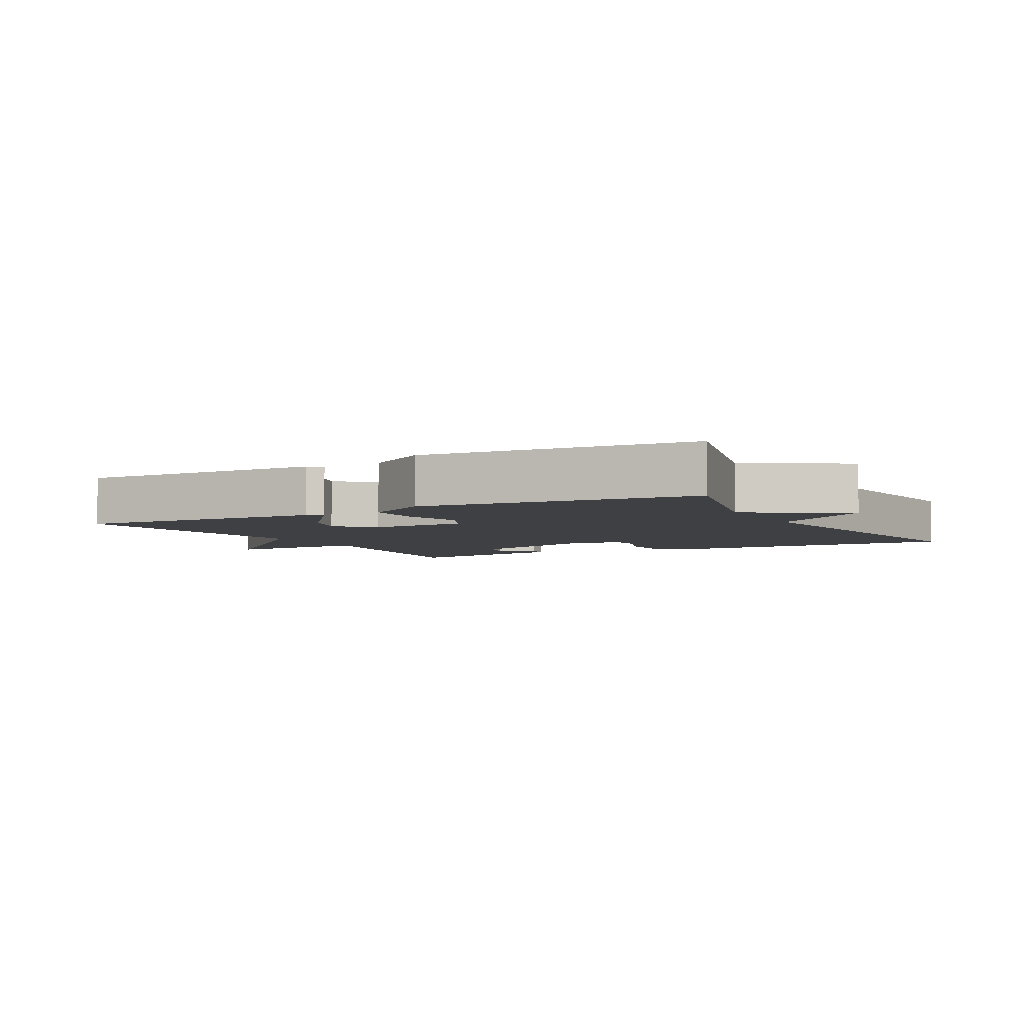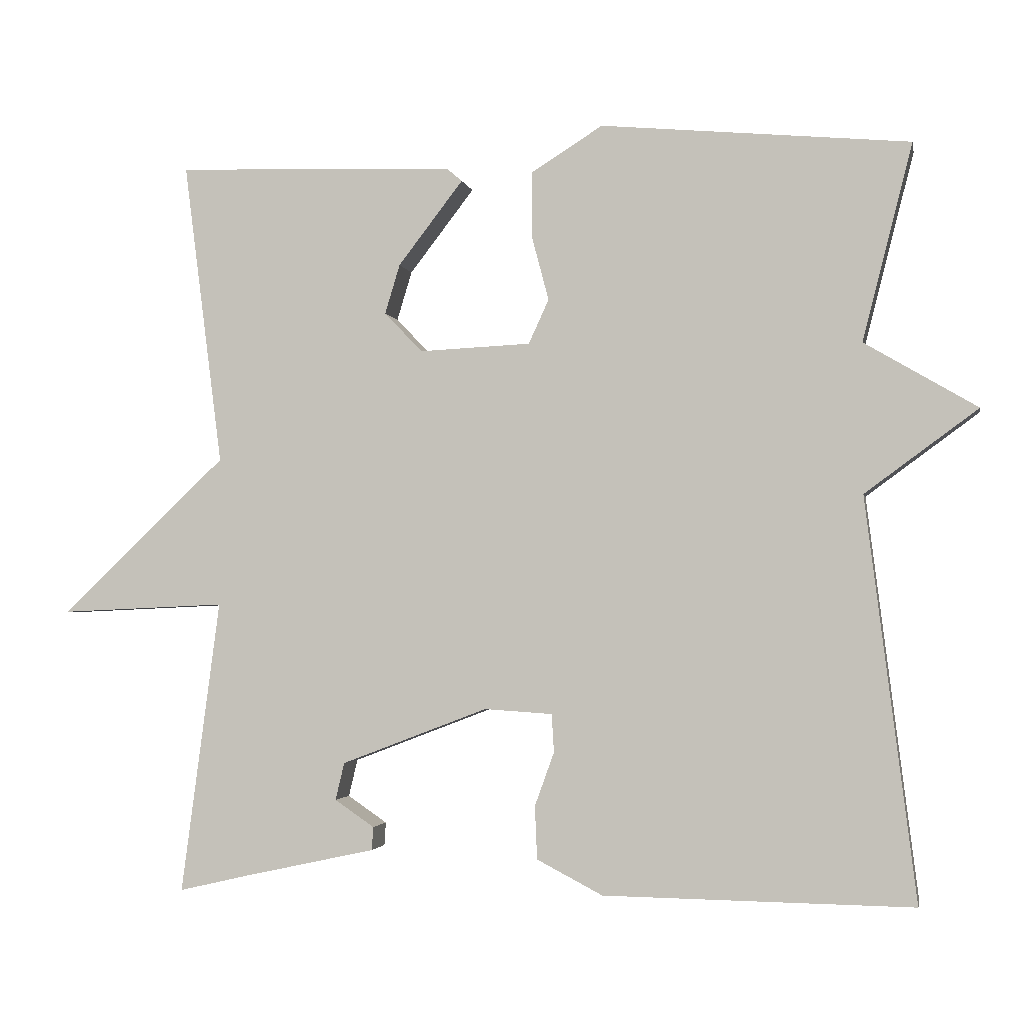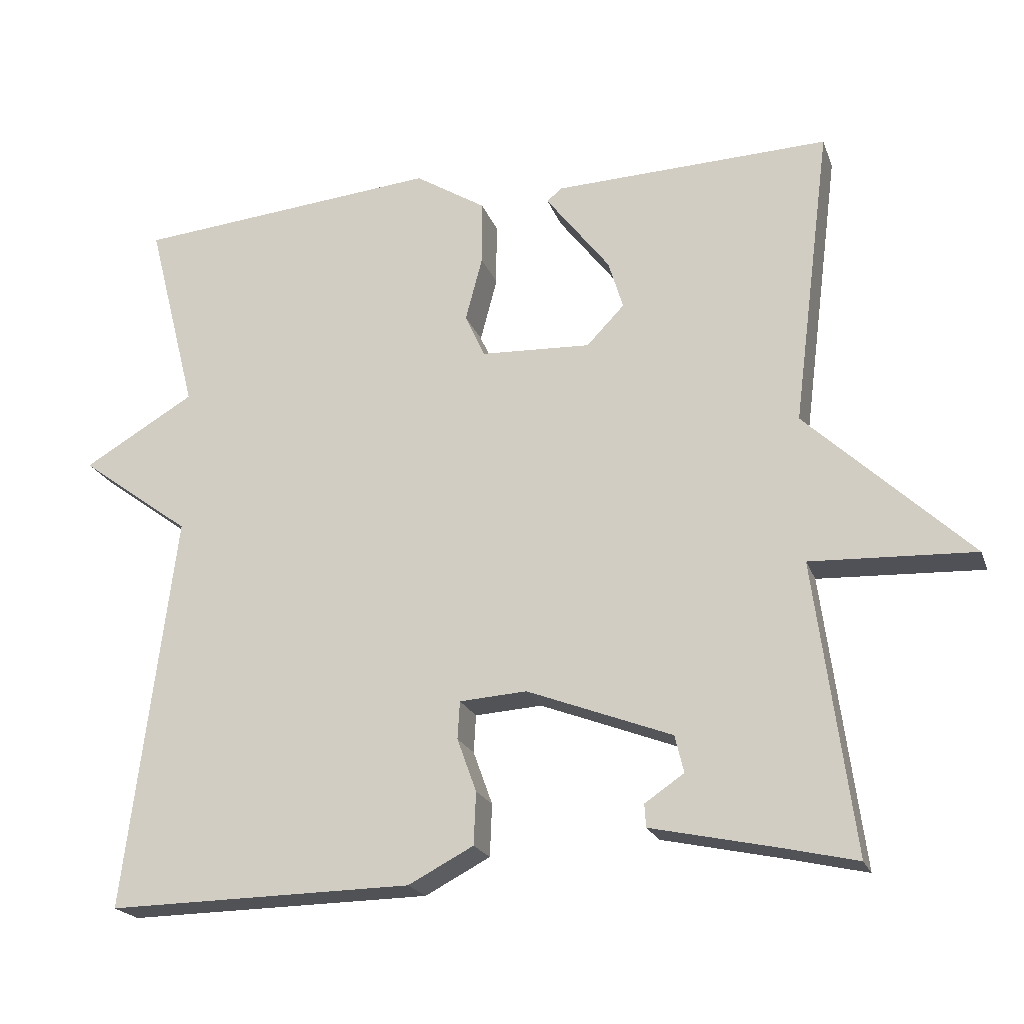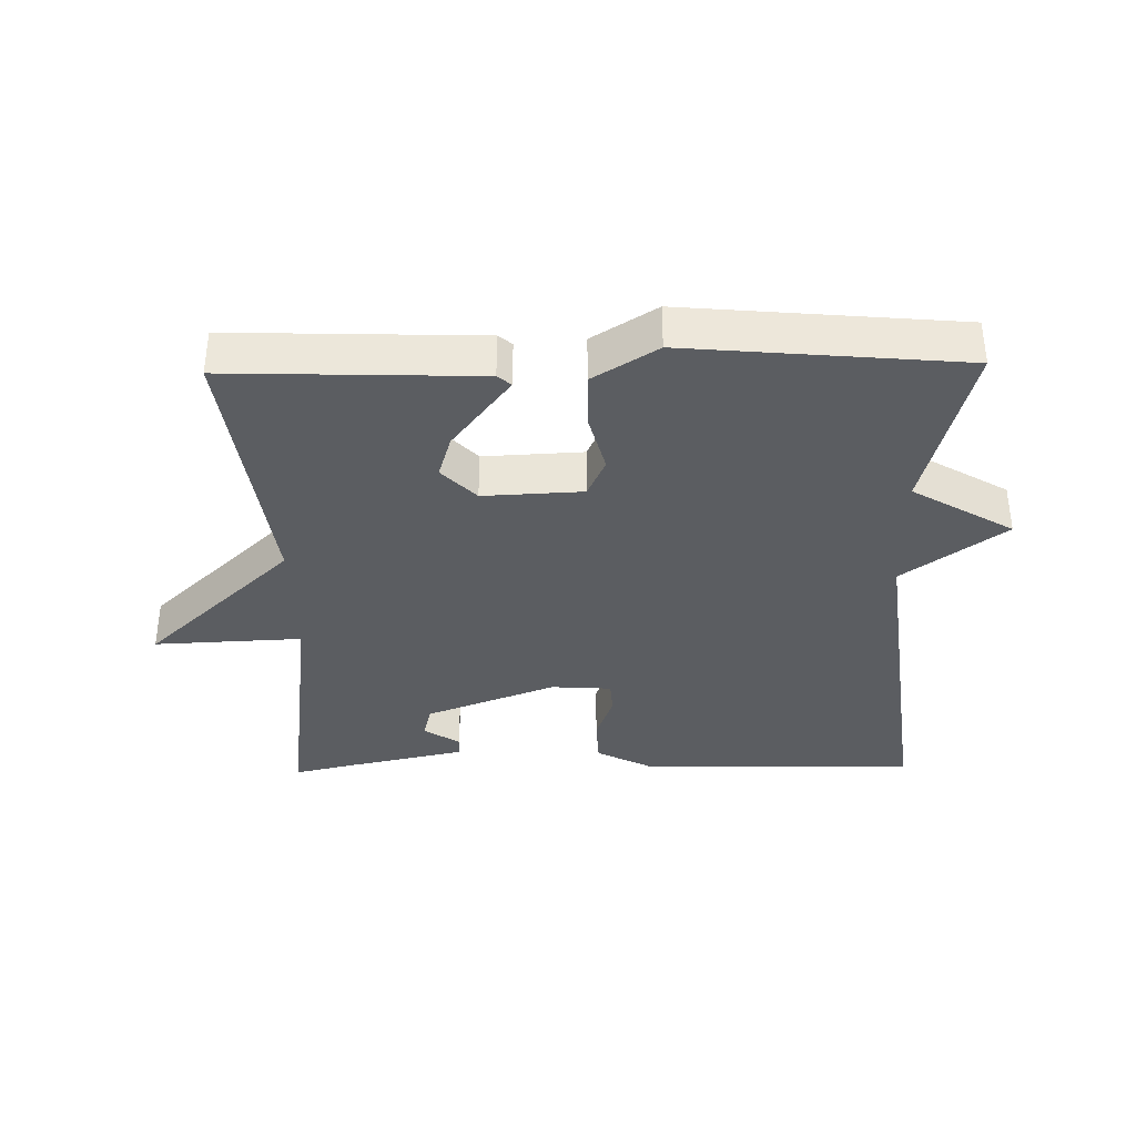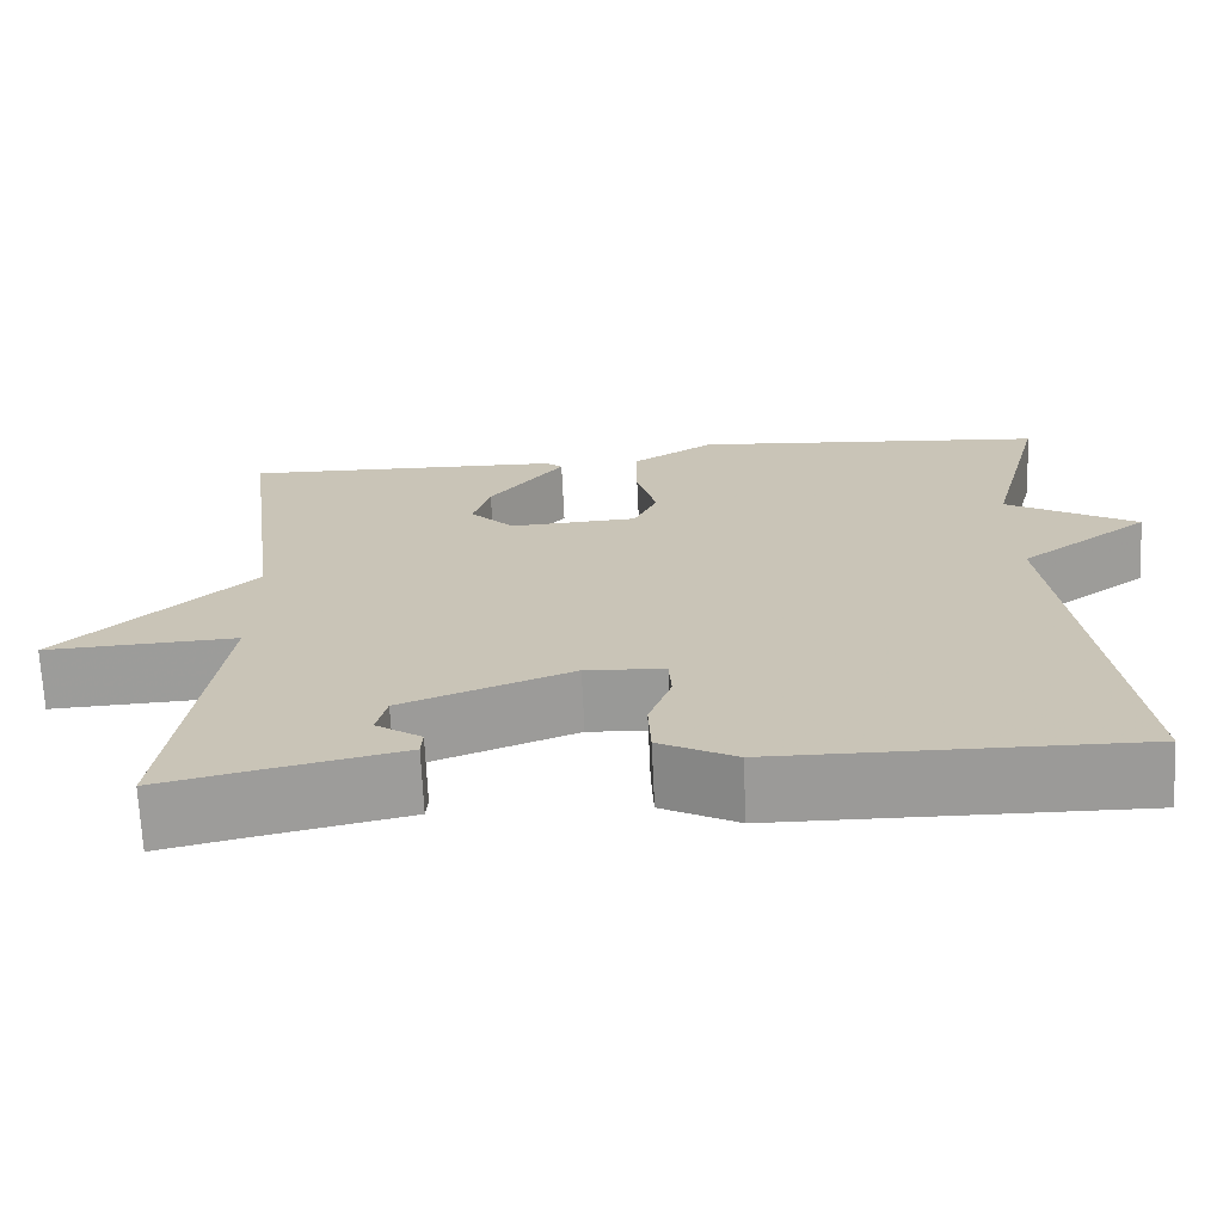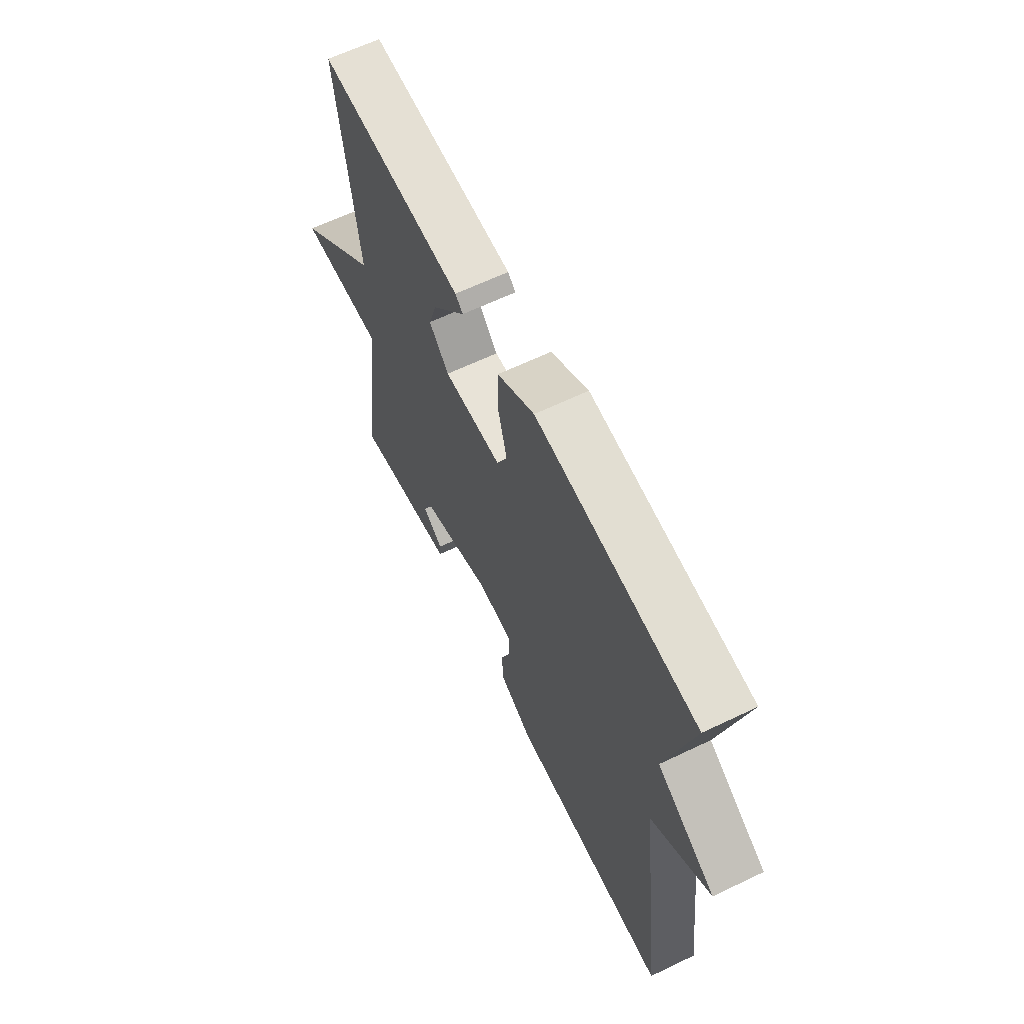
<metadata>
{"format":"obj","ext":"obj","renderer":"f3d","projection":"perspective","resolution":1024,"background":"white","views":[{"elev":-4.7,"azim":28.4,"up":"+Y"},{"elev":-2.5,"azim":11.0,"up":"+Z"},{"elev":-21.0,"azim":-163.2,"up":"+Z"},{"elev":-36.0,"azim":1.1,"up":"+Y"},{"elev":-69.6,"azim":2.7,"up":"+Z"},{"elev":63.7,"azim":64.2,"up":"+Z"}]}
</metadata>
<code>
v 0.5 0.07 0.5
v 0.433 0.07 0.237
v 0.584 0.07 0.148
v 0.433 0.07 0.037
v 0.5 0.07 -0.5
v 0.086 0.07 -0.494
v -0.002 0.07 -0.448
v -0.005 0.07 -0.377
v 0.021 0.07 -0.305
v 0.018 0.07 -0.254
v -0.073 0.07 -0.248
v -0.269 0.07 -0.323
v -0.281 0.07 -0.373
v -0.228 0.07 -0.409
v -0.23 0.07 -0.44
v -0.405 0.07 -0.478
v -0.5 0.07 -0.5
v -0.448 0.07 -0.107
v -0.67 0.07 -0.117
v -0.448 0.07 0.093
v -0.5 0.07 0.5
v -0.126 0.07 0.487
v -0.106 0.07 0.47
v -0.143 0.07 0.422
v -0.193 0.07 0.357
v -0.213 0.07 0.291
v -0.162 0.07 0.238
v -0.013 0.07 0.245
v 0.014 0.07 0.304
v -0.009 0.07 0.391
v -0.009 0.07 0.478
v 0.087 0.07 0.538
v 0.5 0 0.5
v 0.433 0 0.237
v 0.584 0 0.148
v 0.433 0 0.037
v 0.5 0 -0.5
v 0.086 0 -0.494
v -0.002 0 -0.448
v -0.005 0 -0.377
v 0.021 0 -0.305
v 0.018 0 -0.254
v -0.073 0 -0.248
v -0.269 0 -0.323
v -0.281 0 -0.373
v -0.228 0 -0.409
v -0.23 0 -0.44
v -0.405 0 -0.478
v -0.5 0 -0.5
v -0.448 0 -0.107
v -0.67 0 -0.117
v -0.448 0 0.093
v -0.5 0 0.5
v -0.126 0 0.487
v -0.106 0 0.47
v -0.143 0 0.422
v -0.193 0 0.357
v -0.213 0 0.291
v -0.162 0 0.238
v -0.013 0 0.245
v 0.014 0 0.304
v -0.009 0 0.391
v -0.009 0 0.478
v 0.087 0 0.538
f 32 1 2
f 31 32 2
f 30 31 2
f 29 30 2
f 2 3 4
f 29 2 4
f 28 29 4
f 27 28 4 5
f 26 27 5
f 22 23 24
f 21 22 24
f 20 21 24
f 20 24 25
f 18 19 20
f 18 20 25 26
f 16 17 18 26
f 13 14 15 16
f 12 13 16 26
f 7 8 9
f 6 7 9
f 5 6 9
f 5 9 10
f 26 5 10
f 11 12 26
f 10 11 26
f 34 33 64
f 34 64 63
f 34 63 62
f 34 62 61
f 36 35 34
f 36 34 61
f 36 61 60
f 37 36 60 59
f 37 59 58
f 56 55 54
f 56 54 53
f 56 53 52
f 57 56 52
f 52 51 50
f 58 57 52 50
f 58 50 49 48
f 48 47 46 45
f 58 48 45 44
f 41 40 39
f 41 39 38
f 41 38 37
f 42 41 37
f 42 37 58
f 58 44 43
f 58 43 42
f 1 33 34 2
f 2 34 35 3
f 3 35 36 4
f 4 36 37 5
f 5 37 38 6
f 6 38 39 7
f 7 39 40 8
f 8 40 41 9
f 9 41 42 10
f 10 42 43 11
f 11 43 44 12
f 12 44 45 13
f 13 45 46 14
f 14 46 47 15
f 15 47 48 16
f 16 48 49 17
f 17 49 50 18
f 18 50 51 19
f 19 51 52 20
f 20 52 53 21
f 21 53 54 22
f 22 54 55 23
f 23 55 56 24
f 24 56 57 25
f 25 57 58 26
f 26 58 59 27
f 27 59 60 28
f 28 60 61 29
f 29 61 62 30
f 30 62 63 31
f 31 63 64 32
f 32 64 33 1

</code>
